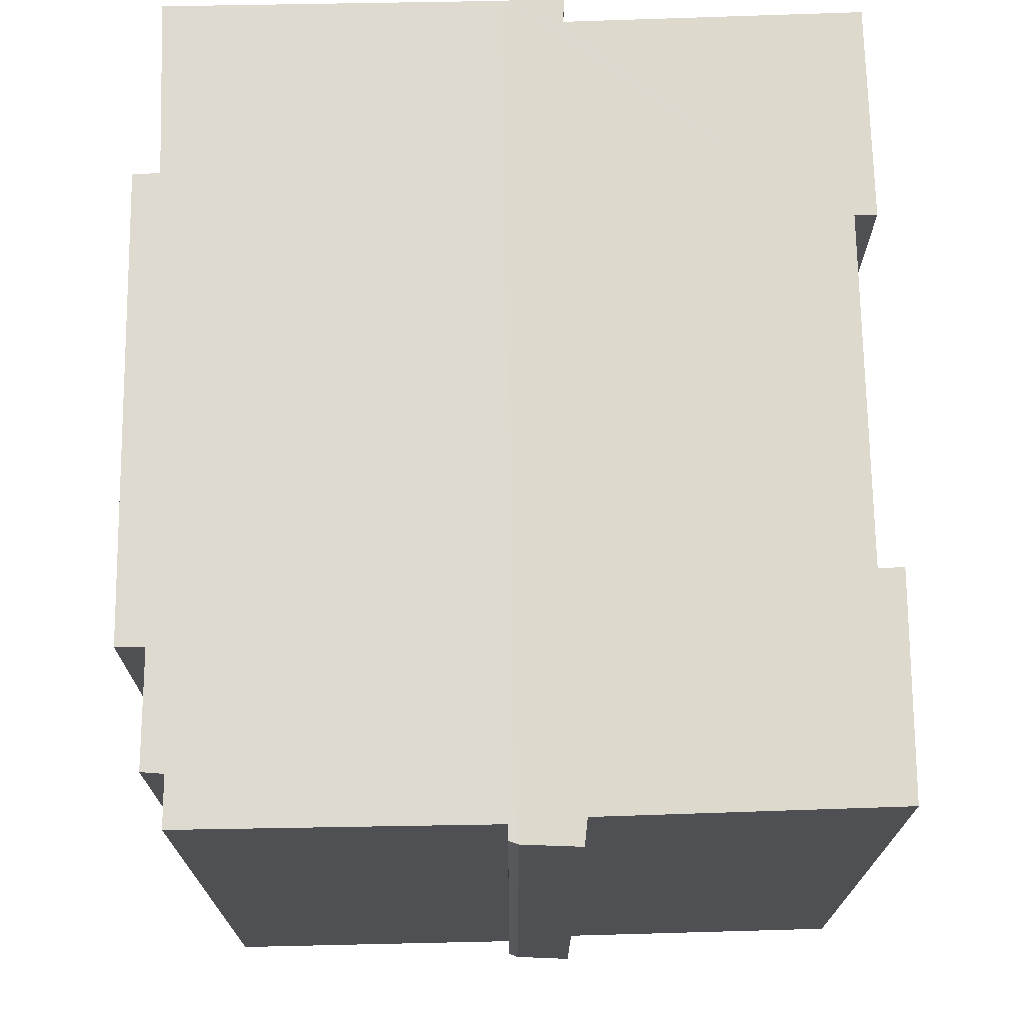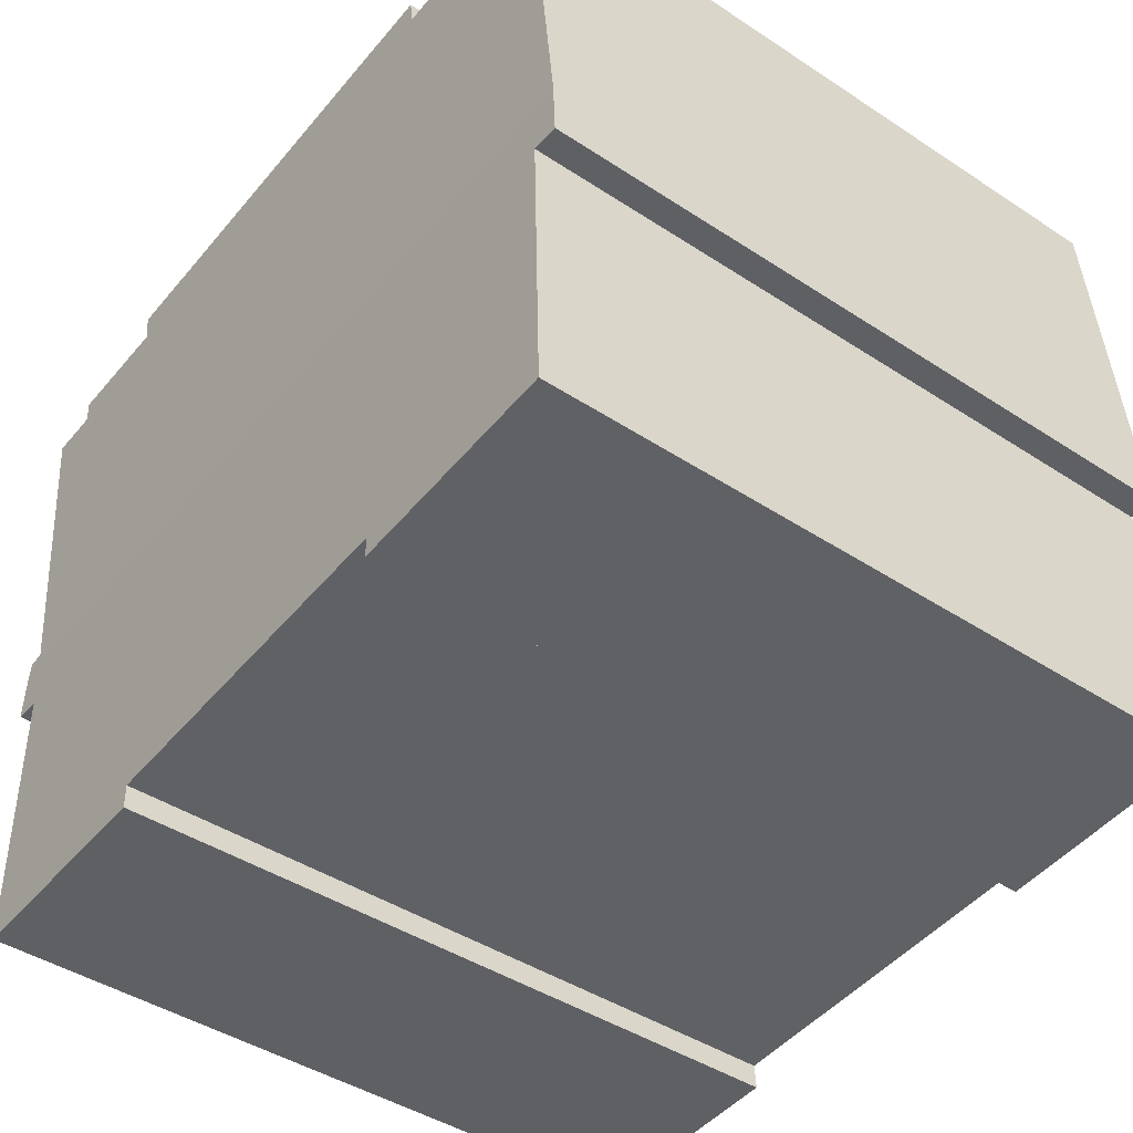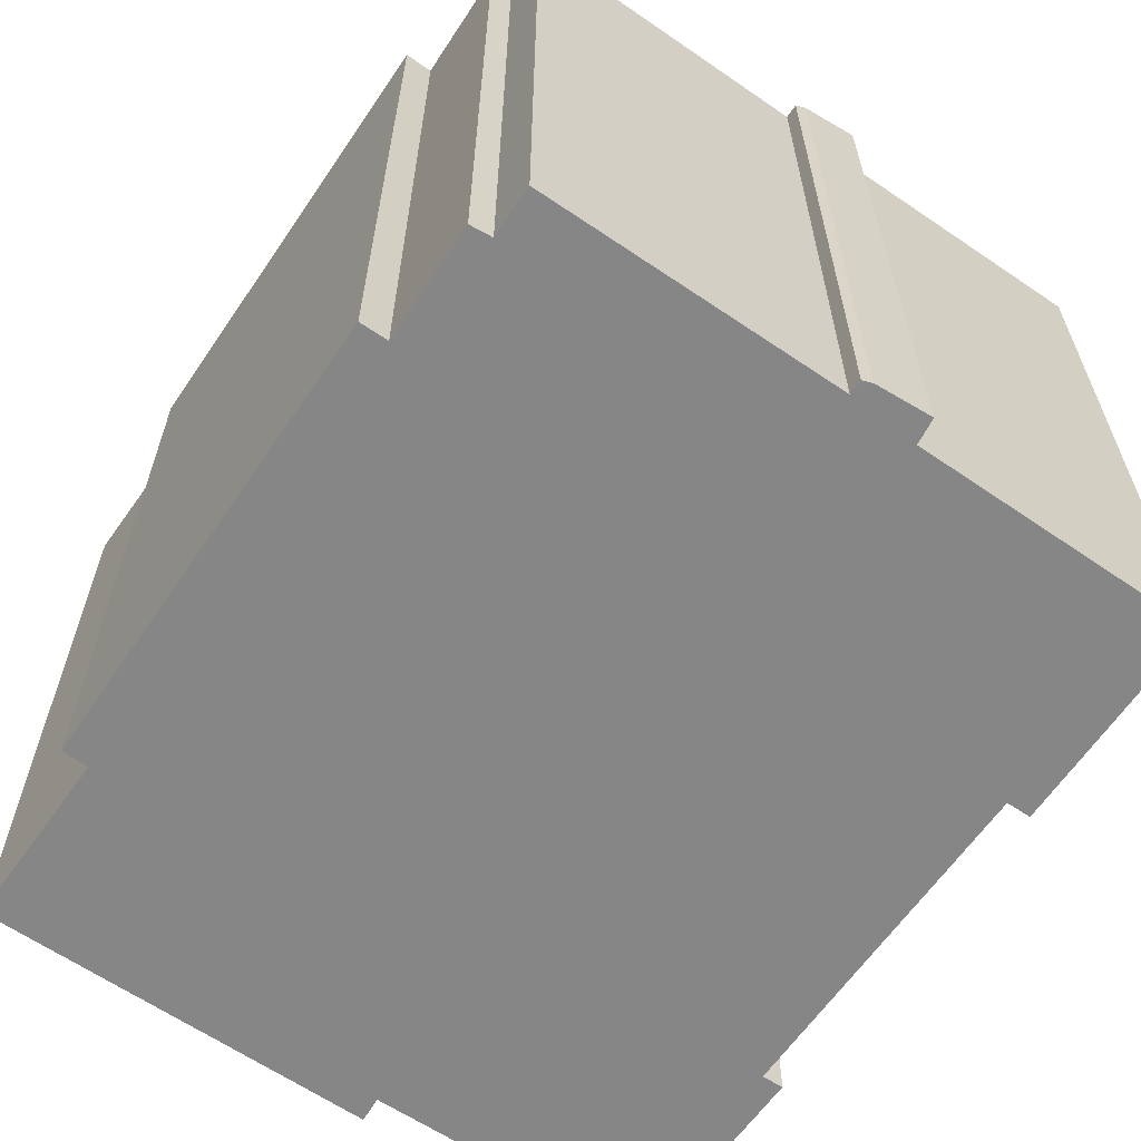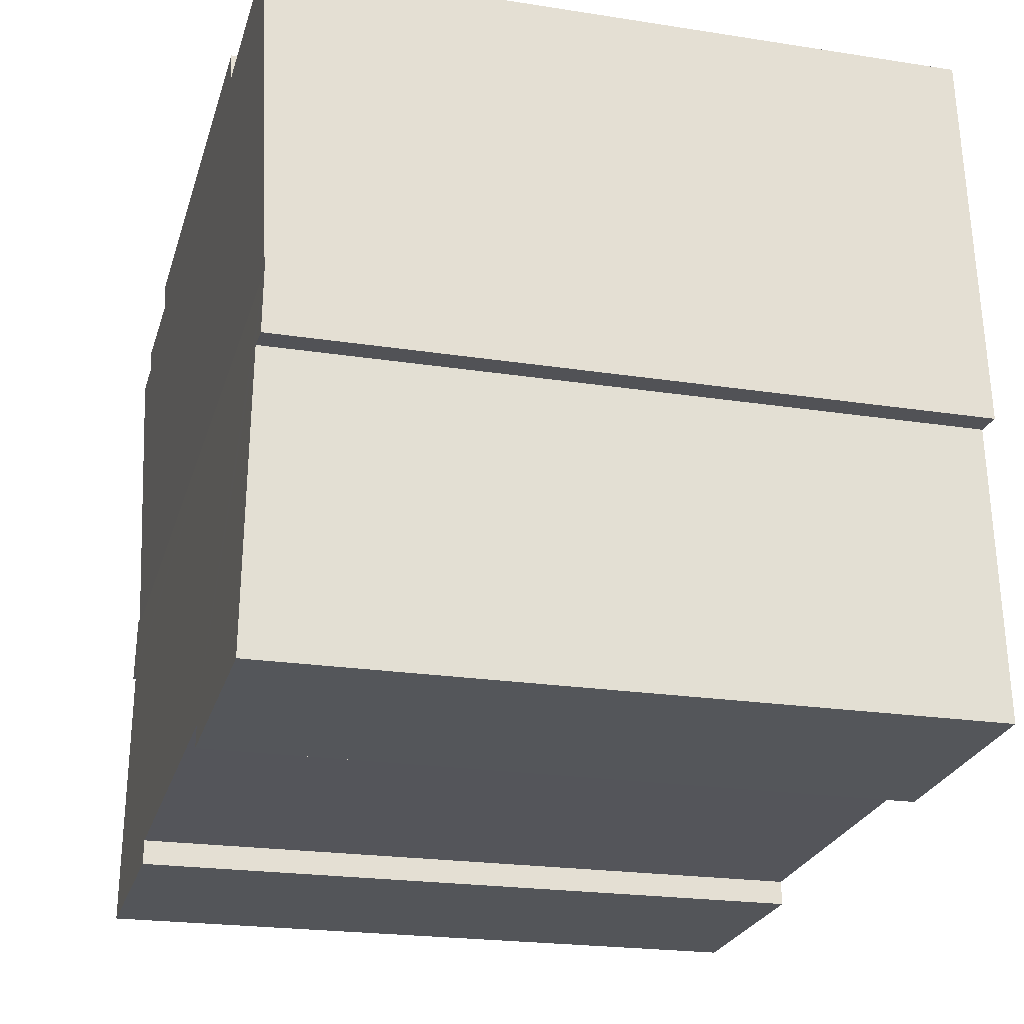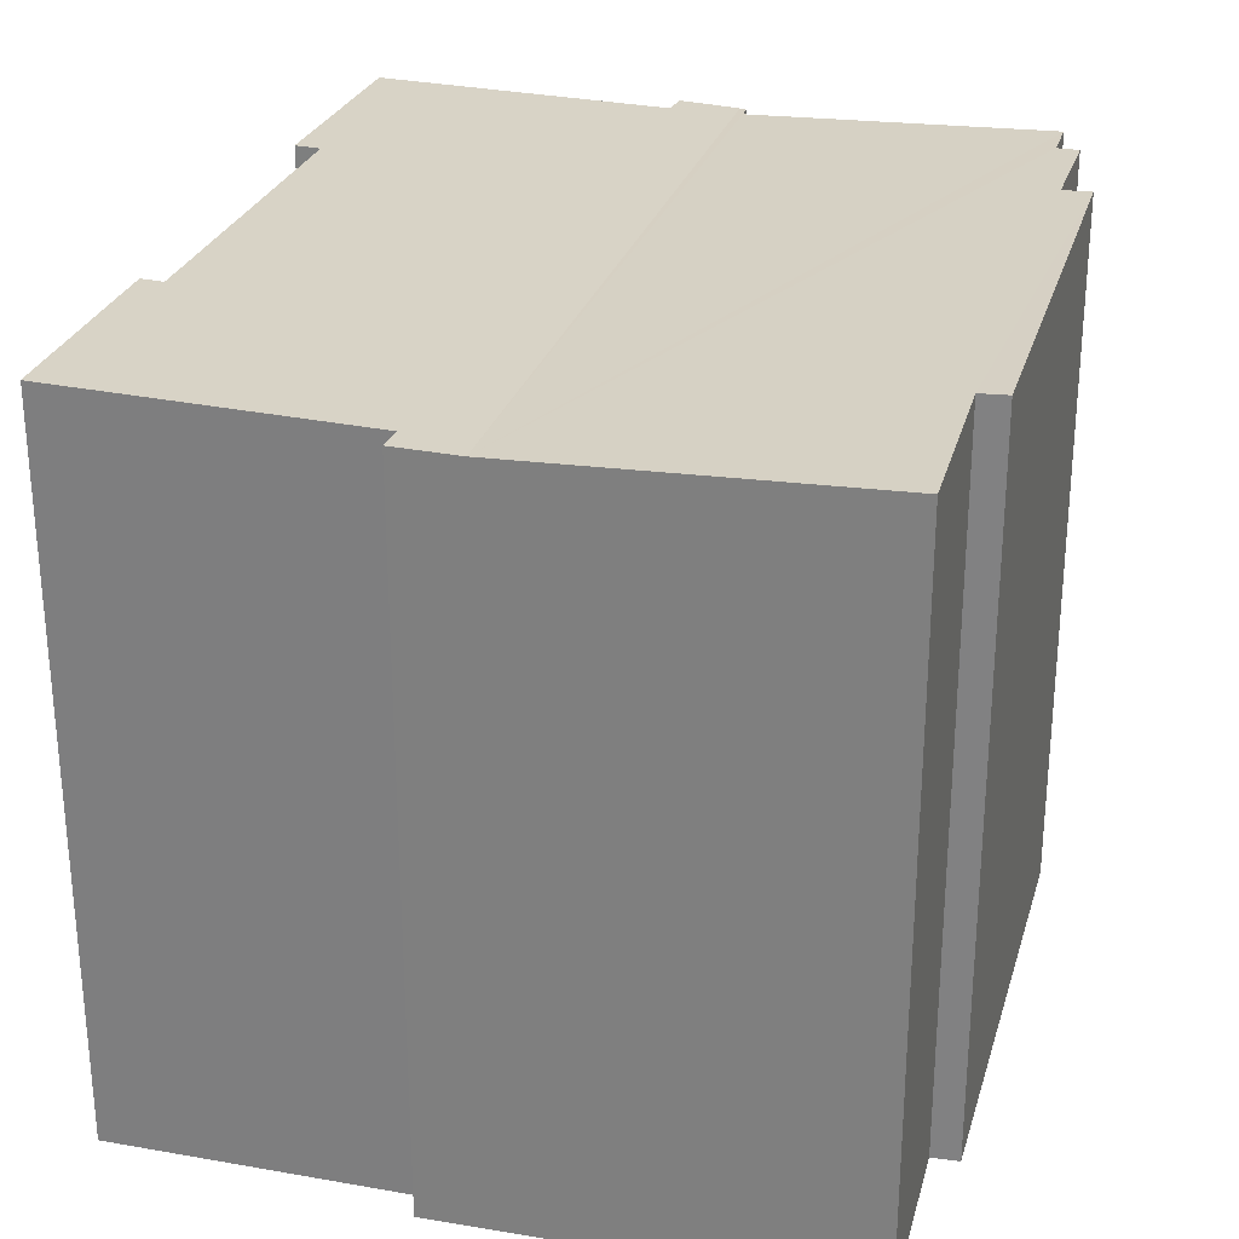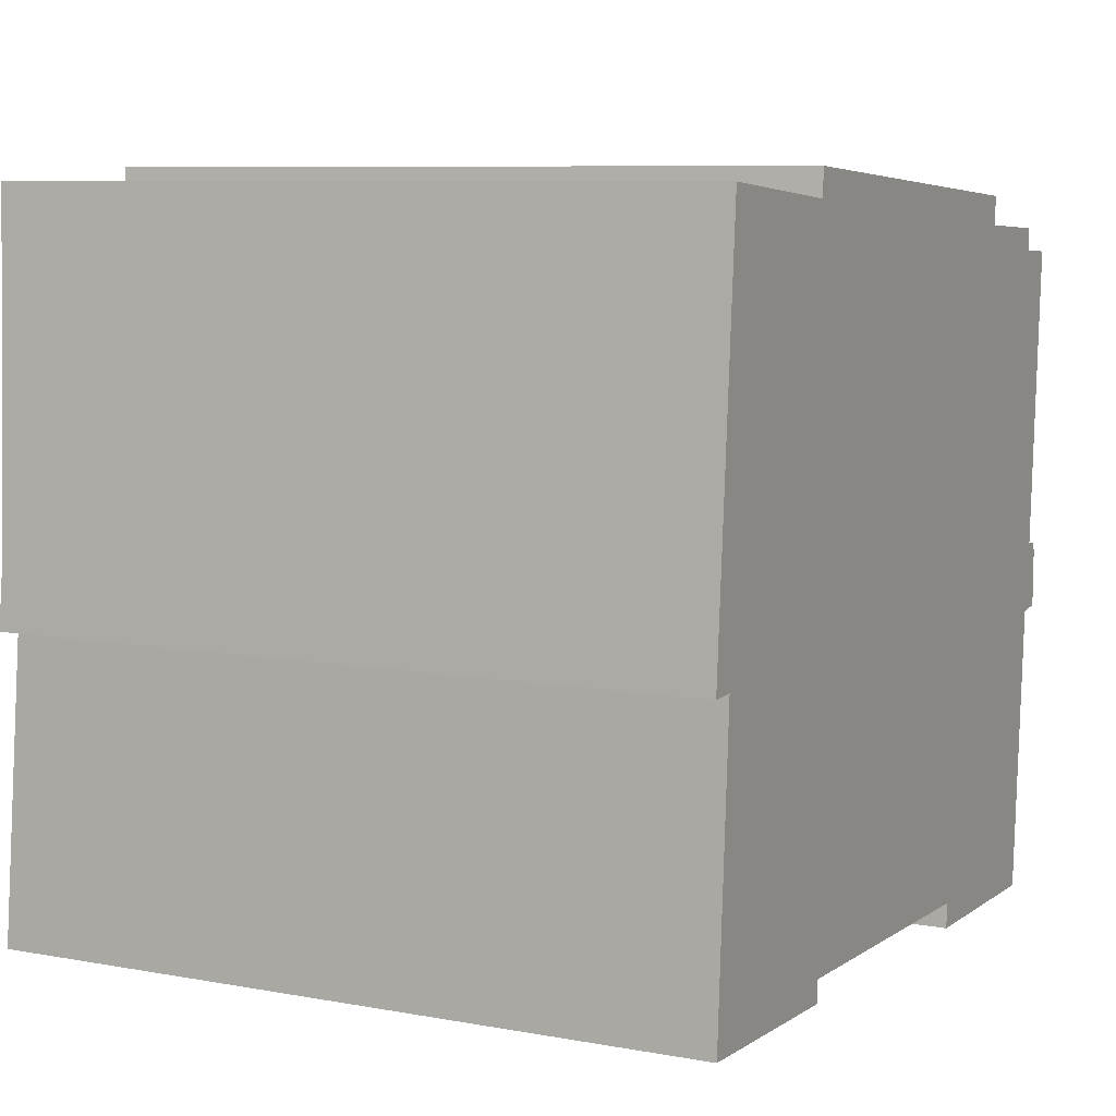
<metadata>
{"format":"obj","ext":"obj","renderer":"f3d","projection":"perspective","resolution":1024,"background":"white","views":[{"elev":71.4,"azim":92.5,"up":"+Y"},{"elev":-43.5,"azim":-127.8,"up":"+Z"},{"elev":-62.2,"azim":59.2,"up":"+Y"},{"elev":-21.8,"azim":-105.4,"up":"+Z"},{"elev":27.3,"azim":-71.2,"up":"+Y"},{"elev":8.2,"azim":-63.4,"up":"+Z"}]}
</metadata>
<code>
v  14.05 14.31 7.796
v  4.354 14.29 7.819
v  4.422 14.31 8.365
v  0.1 14.11 1.274
v  0.634 14.29 8.112
v  14.01 14.29 7.216
v  16.37 14.29 7.114
v  16.38 14.28 6.657
v  17.41 14.28 6.608
v  17 14.11 0.392
v  17.34 14.11 0.23
v  17.3 14.11 0.375
v  11.87 14.31 -6.794
v  11.91 14.29 -6.281
v  16.38 14.3 -6.999
v  17.36 14.11 0.177
v  17.35 14.14 -1.007
v  16.81 14.14 -1.042
v  9.921 14.29 -6.166
v  5.139 14.29 -5.888
v  0.548 14.14 0.006
v  4.67 14.29 -5.861
v  0.157 14.3 -6.011
v  4.655 14.31 -6.308
v  0 14.14 8.661e-16
v  17.3 -2.296e-17 0.375
v  17.36 -1.084e-17 0.177
v  17.34 -1.408e-17 0.23
v  17.35 6.166e-17 -1.007
v  16.38 4.286e-16 -6.999
v  16.81 6.38e-17 -1.042
v  4.655 3.863e-16 -6.308
v  4.67 3.589e-16 -5.861
v  14.05 -4.774e-16 7.796
v  14.01 -4.419e-16 7.216
v  16.37 -4.356e-16 7.114
v  16.38 -4.076e-16 6.657
v  17.41 -4.046e-16 6.608
v  17 -2.4e-17 0.392
v  11.87 4.16e-16 -6.794
v  11.91 3.846e-16 -6.281
v  9.921 3.776e-16 -6.166
v  5.139 3.605e-16 -5.888
v  0.157 3.681e-16 -6.011
v  0 0 0
v  0.548 -3.674e-19 0.006
v  0.634 -4.967e-16 8.112
v  0.1 -7.801e-17 1.274
v  4.422 -5.122e-16 8.365
v  4.354 -4.788e-16 7.819
g defaultobject
f 1 2 3
f 2 4 5
f 4 2 1
f 4 1 6
f 4 6 7
f 4 7 8
f 4 8 9
f 4 9 10
f 4 10 11
f 11 10 12
f 13 14 15
f 16 4 11
f 4 16 17
f 4 17 18
f 4 18 15
f 4 15 14
f 4 14 19
f 4 19 20
f 4 20 21
f 21 20 22
f 21 22 23
f 23 22 24
f 25 4 21
f 26 11 12
f 11 27 16
f 27 11 26
f 27 26 28
f 16 29 17
f 29 16 27
f 18 30 15
f 30 18 31
f 22 32 24
f 32 22 33
f 34 6 1
f 6 34 35
f 36 8 7
f 8 36 37
f 38 10 9
f 10 38 39
f 17 31 18
f 31 17 29
f 15 40 13
f 40 15 30
f 41 19 14
f 19 41 20
f 20 41 22
f 22 41 42
f 22 42 33
f 33 42 43
f 32 23 24
f 23 32 44
f 21 45 25
f 45 21 46
f 40 14 13
f 14 40 41
f 44 21 23
f 21 44 46
f 45 4 25
f 4 45 5
f 5 45 47
f 47 45 48
f 2 49 3
f 49 2 50
f 47 2 5
f 2 47 50
f 49 1 3
f 1 49 34
f 6 36 7
f 36 6 35
f 37 9 8
f 9 37 38
f 39 12 10
f 12 39 26
f 35 37 36
f 45 46 48
f 48 41 47
f 41 48 42
f 42 48 43
f 43 48 46
f 43 46 33
f 33 46 44
f 33 44 32
f 49 35 34
f 35 49 39
f 39 49 29
f 29 49 31
f 31 49 30
f 30 49 50
f 30 50 47
f 30 47 41
f 30 41 40
f 39 28 26
f 28 39 27
f 27 39 29
f 37 39 38
f 39 37 35

</code>
